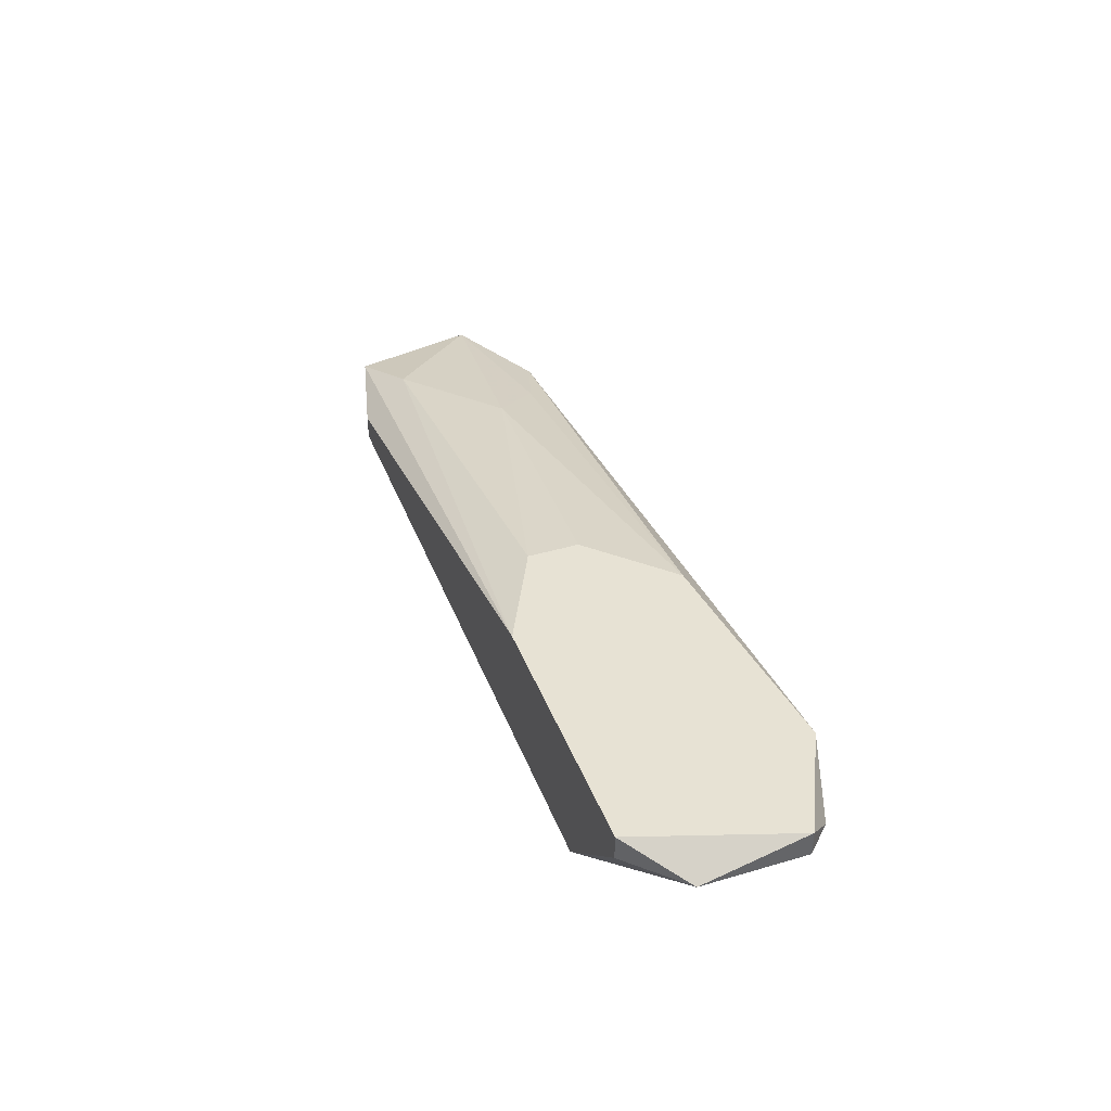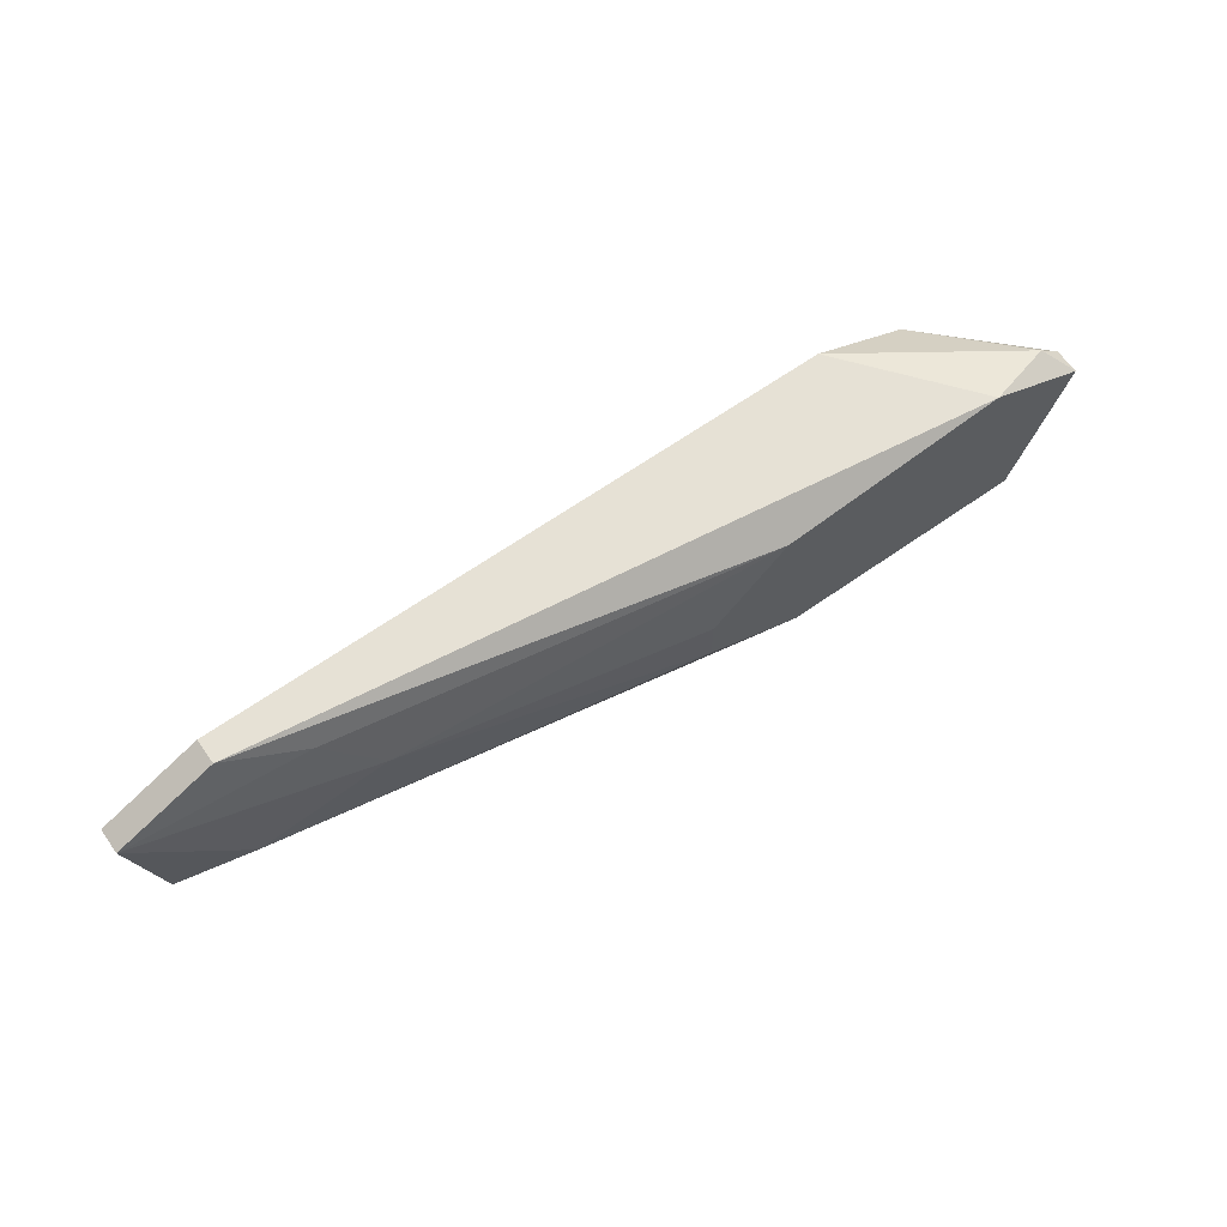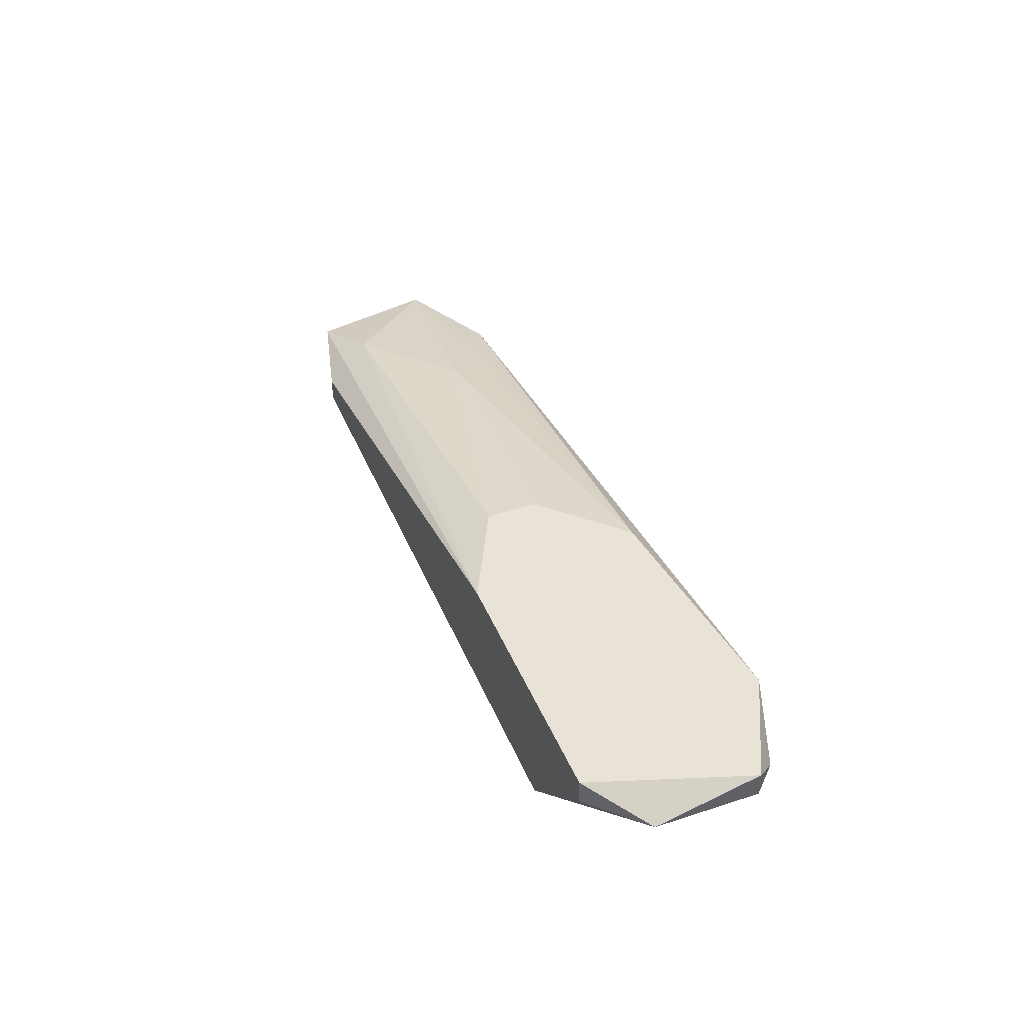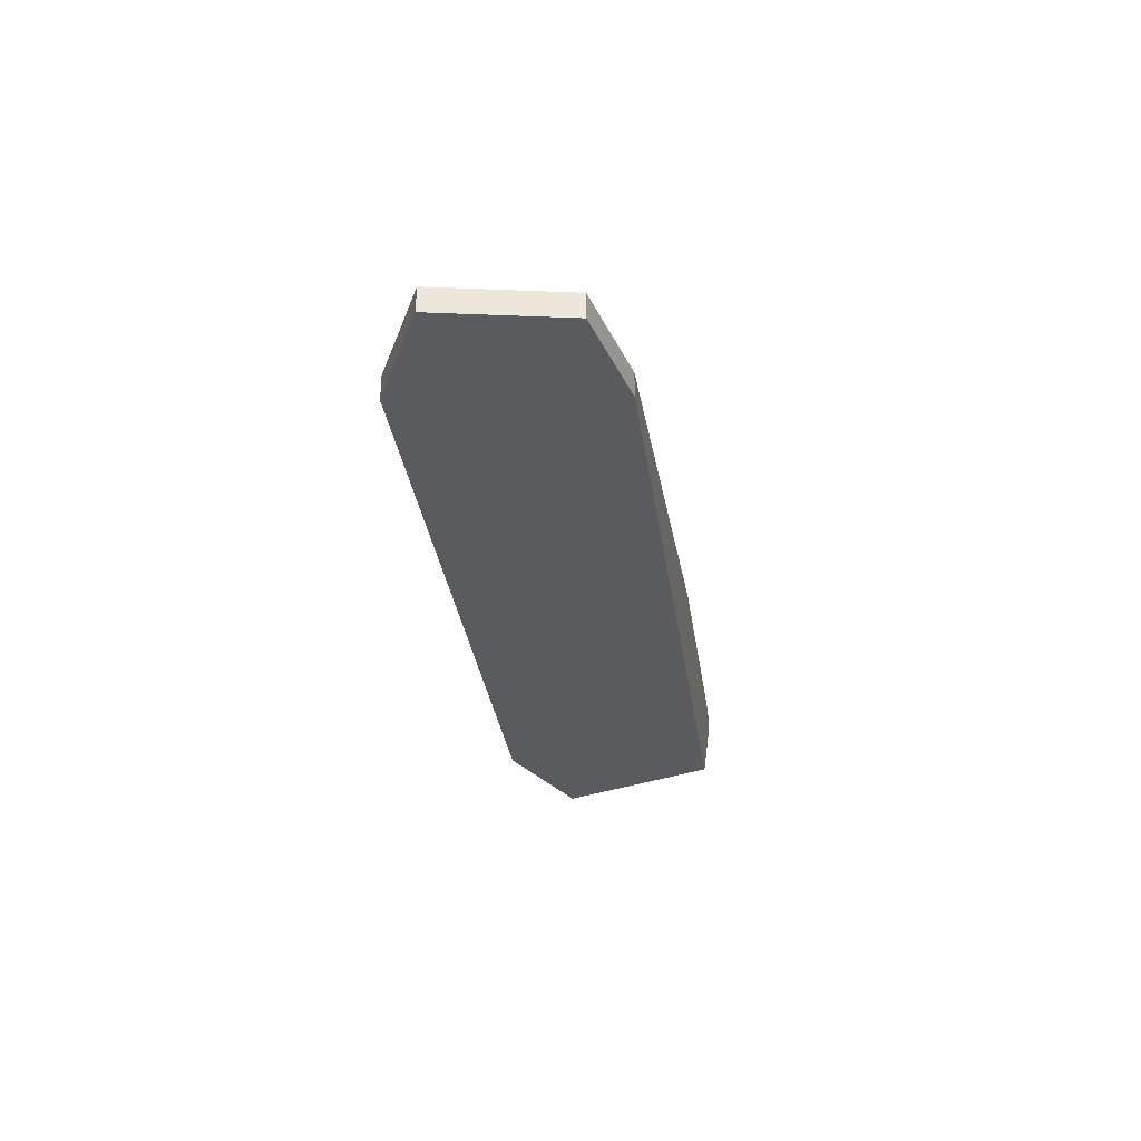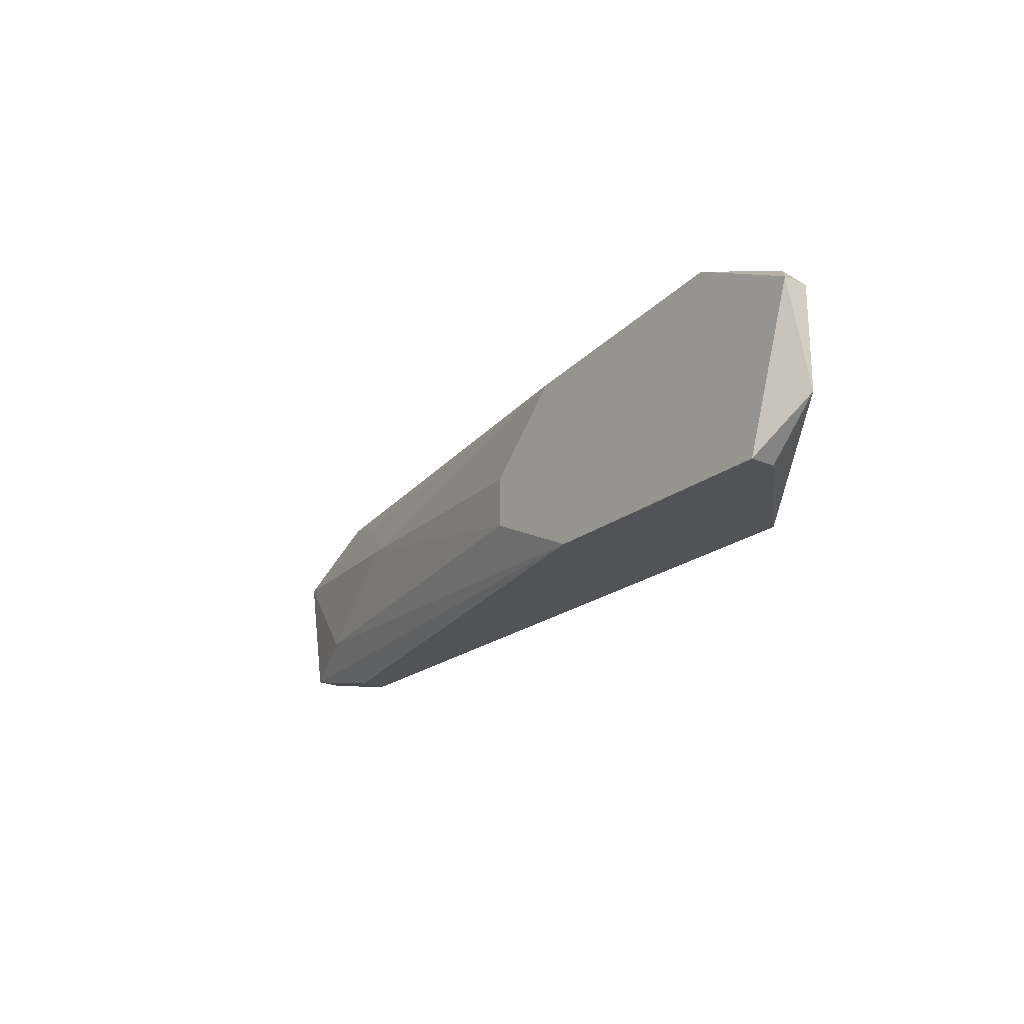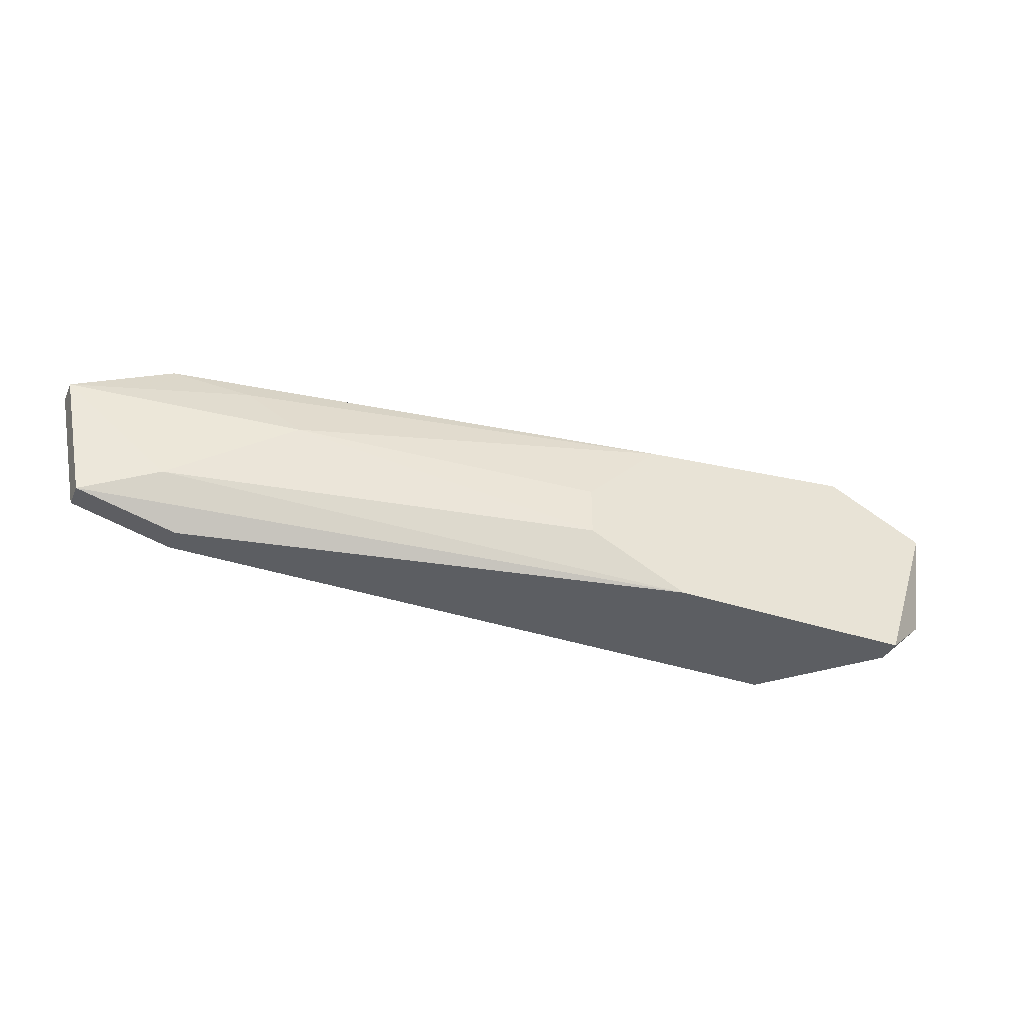
<metadata>
{"format":"obj","ext":"obj","renderer":"f3d","projection":"perspective","resolution":1024,"background":"white","views":[{"elev":39.9,"azim":-110.0,"up":"+Y"},{"elev":64.7,"azim":144.7,"up":"+Z"},{"elev":41.8,"azim":-111.5,"up":"+Y"},{"elev":-32.9,"azim":98.2,"up":"+Y"},{"elev":-22.0,"azim":-127.2,"up":"+Z"},{"elev":-38.0,"azim":157.4,"up":"+Z"}]}
</metadata>
<code>
v -0.05755 0.01497 0.005396
v -0.09526 0.01766 -0.004031
v -0.09796 0.01766 -0.001338
v -0.08987 0.01228 -0.004031
v -0.08718 0.01228 0.006744
v -0.04947 0.01228 -0.002684
v -0.08044 0.01901 0.005396
v -0.08179 0.01901 -0.004031
v -0.09257 0.01901 0.006744
v -0.05351 0.01228 0.006744
v -0.05351 0.01497 -0.001338
v -0.09257 0.01228 0.004049
v -0.05486 0.01362 -0.004031
v -0.09796 0.01901 0.004049
v -0.04812 0.01362 0.004049
v -0.07641 0.01901 0.001356
v -0.09526 0.01901 -0.004031
v -0.05351 0.01362 0.006744
v -0.06024 0.01632 0.002701
v -0.09661 0.01766 0.005396
v -0.04947 0.01362 -0.002684
v -0.07641 0.01901 -0.001338
v -0.05486 0.01228 -0.004031
v -0.04812 0.01228 0.004049
v -0.09796 0.01766 0.004049
f 20 14 25
f 3 2 4
f 5 4 6
f 4 2 8
f 7 8 9
f 5 6 10
f 9 5 10
f 3 4 12
f 4 5 12
f 4 8 13
f 9 8 14
f 8 7 16
f 2 3 17
f 8 2 17
f 3 14 17
f 14 8 17
f 1 7 18
f 7 9 18
f 9 10 18
f 15 1 18
f 10 15 18
f 7 1 19
f 1 15 19
f 15 11 19
f 16 7 19
f 5 9 20
f 12 5 20
f 9 14 20
f 8 11 21
f 6 13 21
f 13 8 21
f 15 6 21
f 11 15 21
f 11 8 22
f 8 16 22
f 19 11 22
f 16 19 22
f 6 4 23
f 4 13 23
f 13 6 23
f 10 6 24
f 15 10 24
f 6 15 24
f 3 12 25
f 14 3 25
f 12 20 25

</code>
